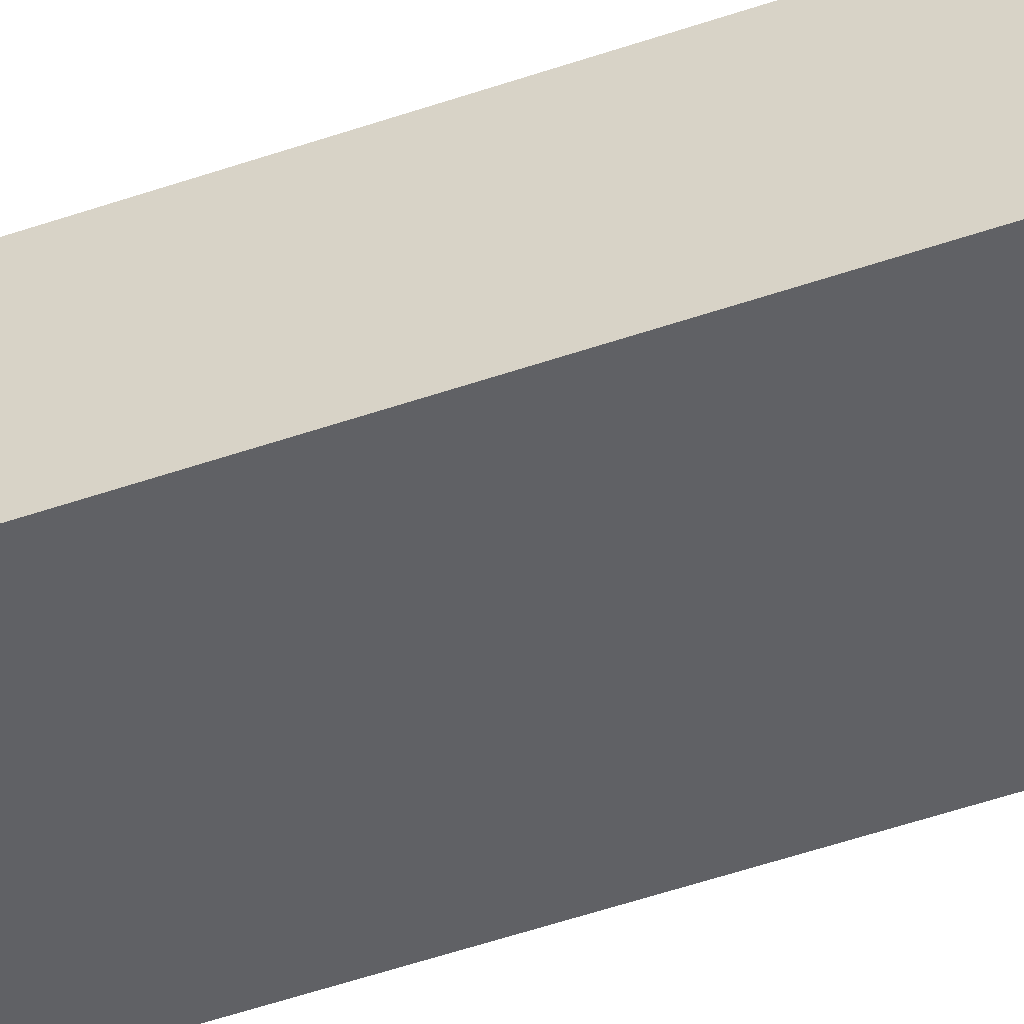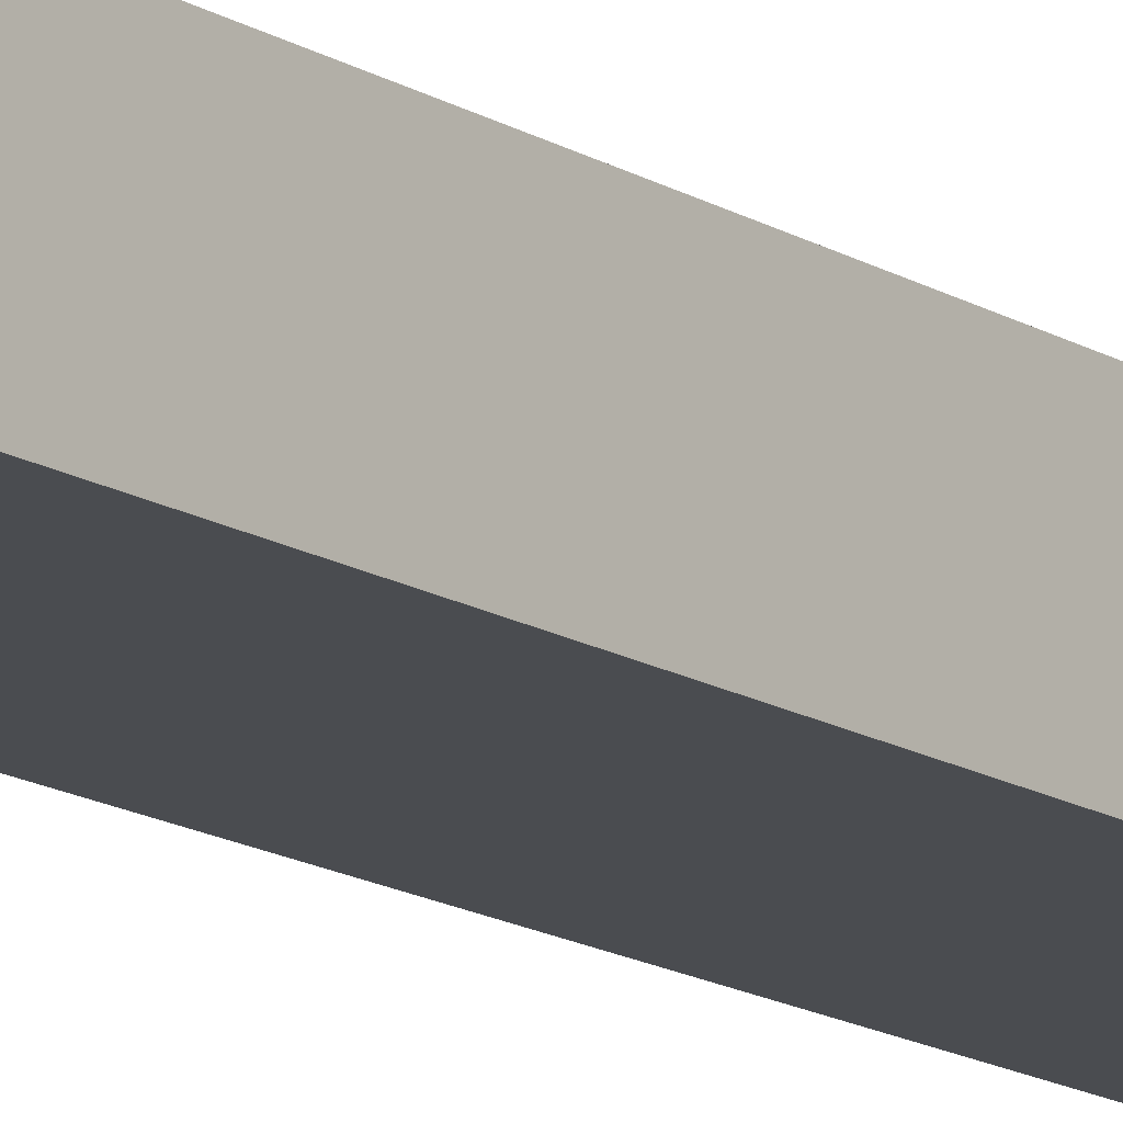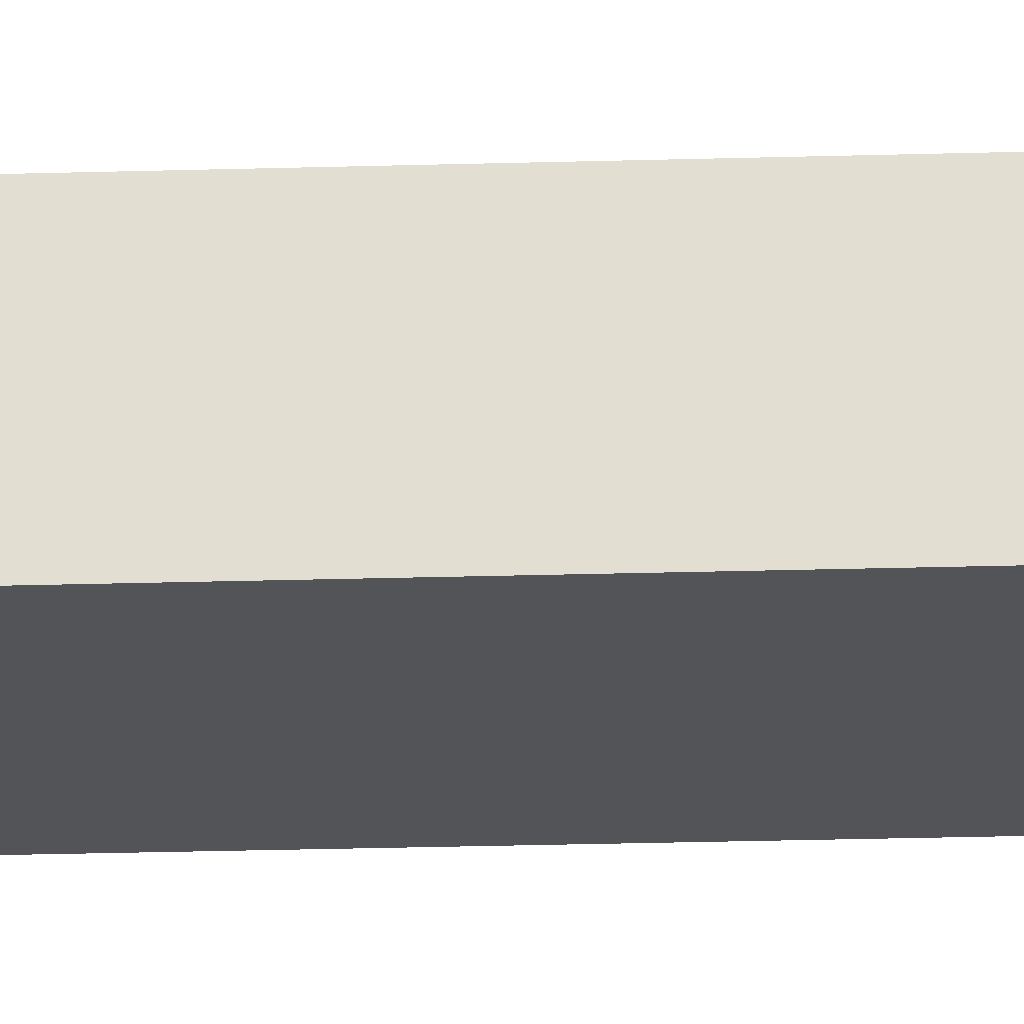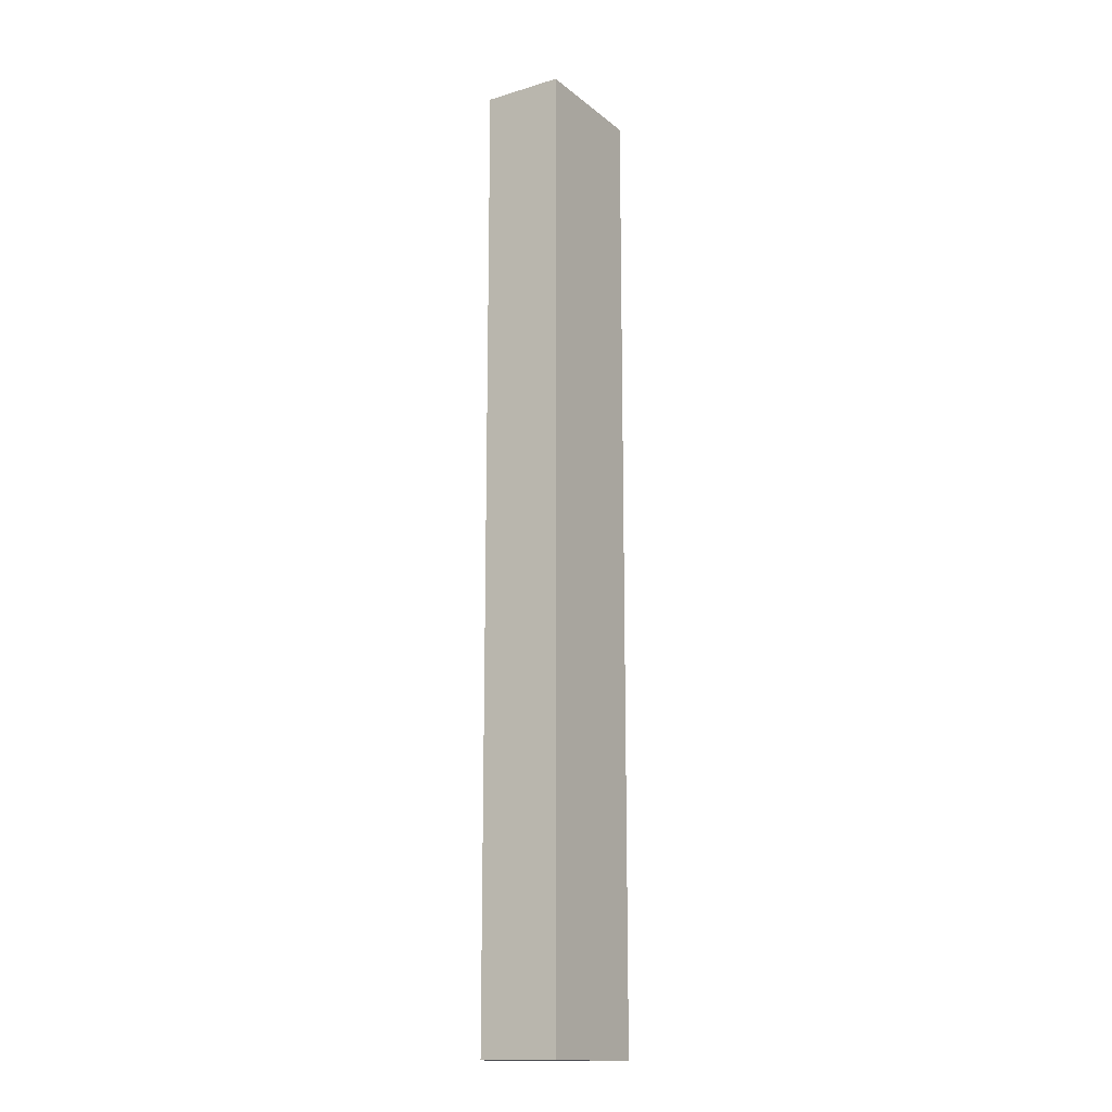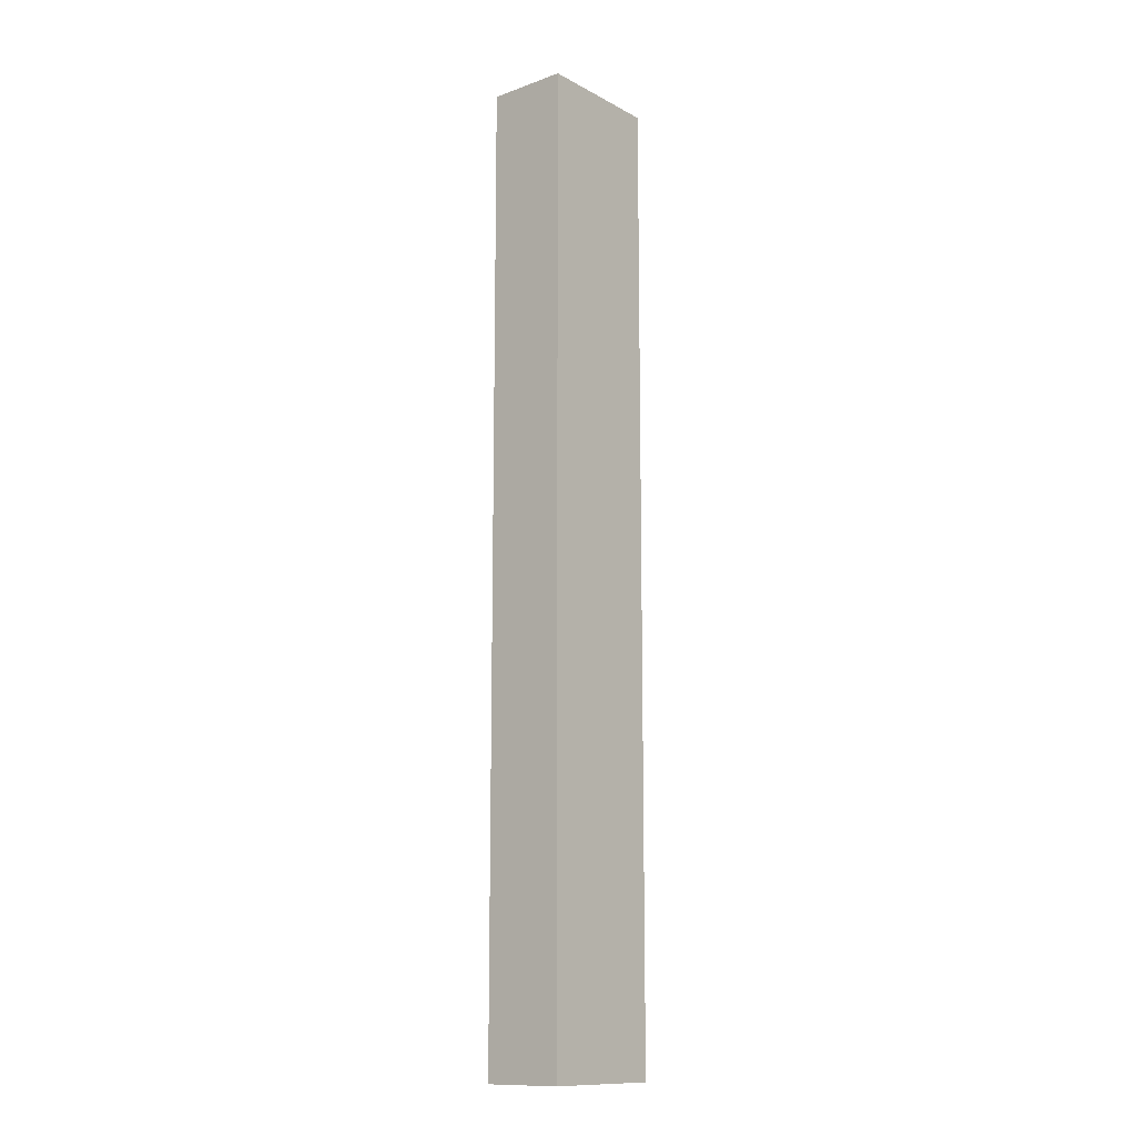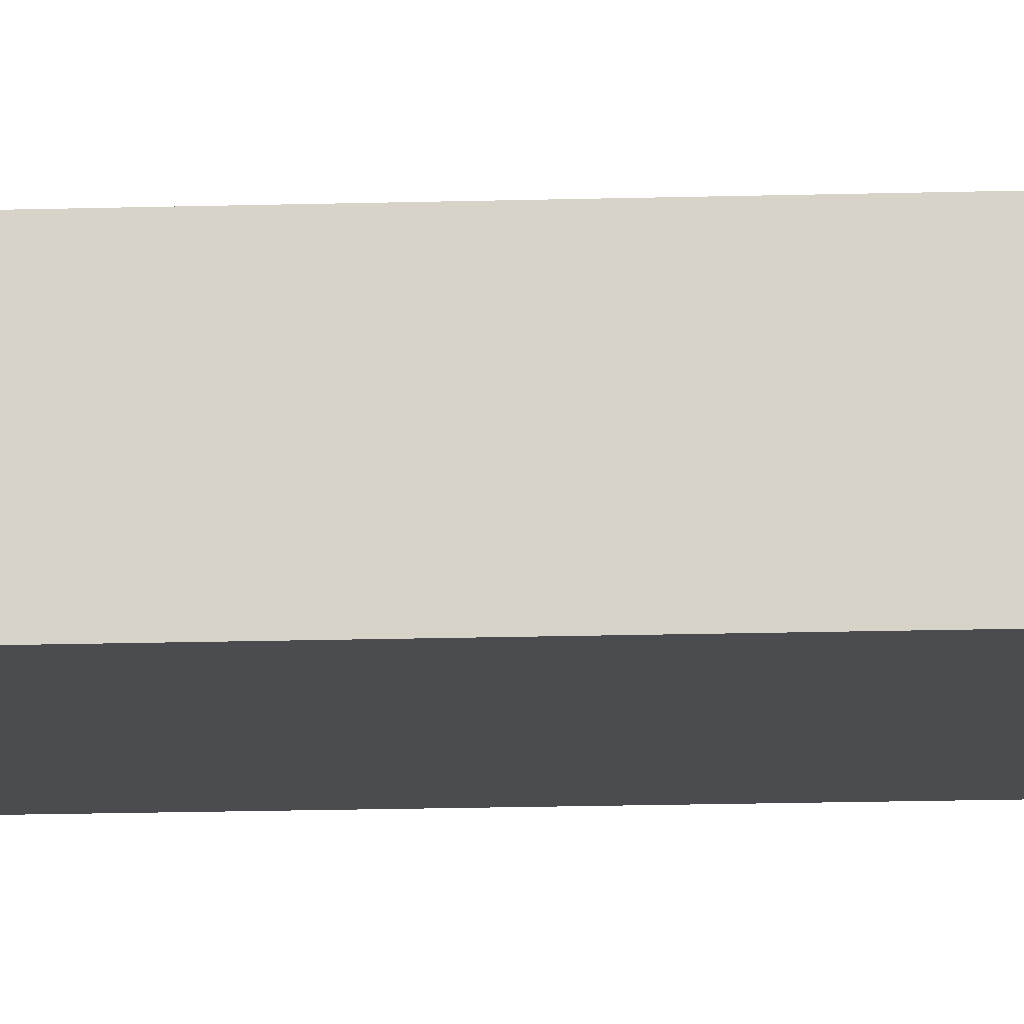
<metadata>
{"format":"obj","ext":"obj","renderer":"f3d","projection":"perspective","resolution":1024,"background":"white","views":[{"elev":-48.2,"azim":111.5,"up":"+Z"},{"elev":-14.8,"azim":37.2,"up":"+Z"},{"elev":-23.5,"azim":92.9,"up":"+Z"},{"elev":-15.3,"azim":122.3,"up":"+Y"},{"elev":-12.7,"azim":129.6,"up":"+Y"},{"elev":-15.1,"azim":93.7,"up":"+Z"}]}
</metadata>
<code>
v -5.08 -38.1 0
v 5.08 -38.1 0
v 5.08 -38.1 6.35
v -5.08 -38.1 6.35
v -5.08 38.1 0
v -5.08 -38.1 0
v -5.08 -38.1 6.35
v -5.08 38.1 6.35
v 5.08 38.1 0
v -5.08 38.1 0
v -5.08 38.1 6.35
v 5.08 38.1 6.35
v 5.08 -38.1 0
v 5.08 38.1 0
v 5.08 38.1 6.35
v 5.08 -38.1 6.35
v 5.08 -38.1 6.35
v 5.08 38.1 6.35
v -5.08 38.1 6.35
v -5.08 -38.1 6.35
v 5.08 38.1 0
v 5.08 -38.1 0
v -5.08 -38.1 0
v -5.08 38.1 0
g 289f9086-e2d7-11ea-a1a0-54bf646e7e1f
f 1 2 4
f 4 2 3
g 28a005e2-e2d7-11ea-a4d8-54bf646e7e1f
f 5 6 8
f 8 6 7
g 28a07b58-e2d7-11ea-ab32-54bf646e7e1f
f 9 10 12
f 12 10 11
g 28a13ed8-e2d7-11ea-8633-54bf646e7e1f
f 13 14 16
f 16 14 15
g 28a18d12-e2d7-11ea-a457-54bf646e7e1f
f 18 19 17
f 17 19 20
g 28a2298c-e2d7-11ea-8510-54bf646e7e1f
f 22 23 21
f 21 23 24

</code>
